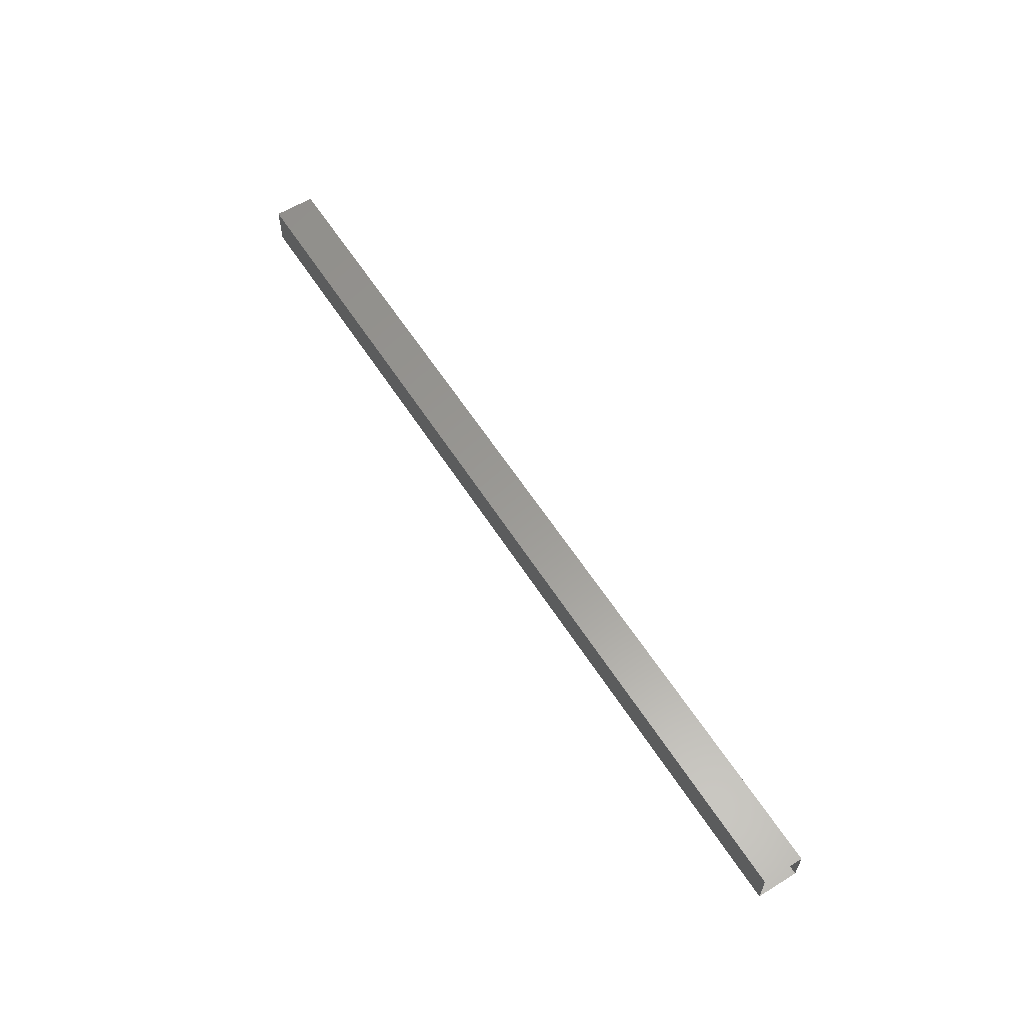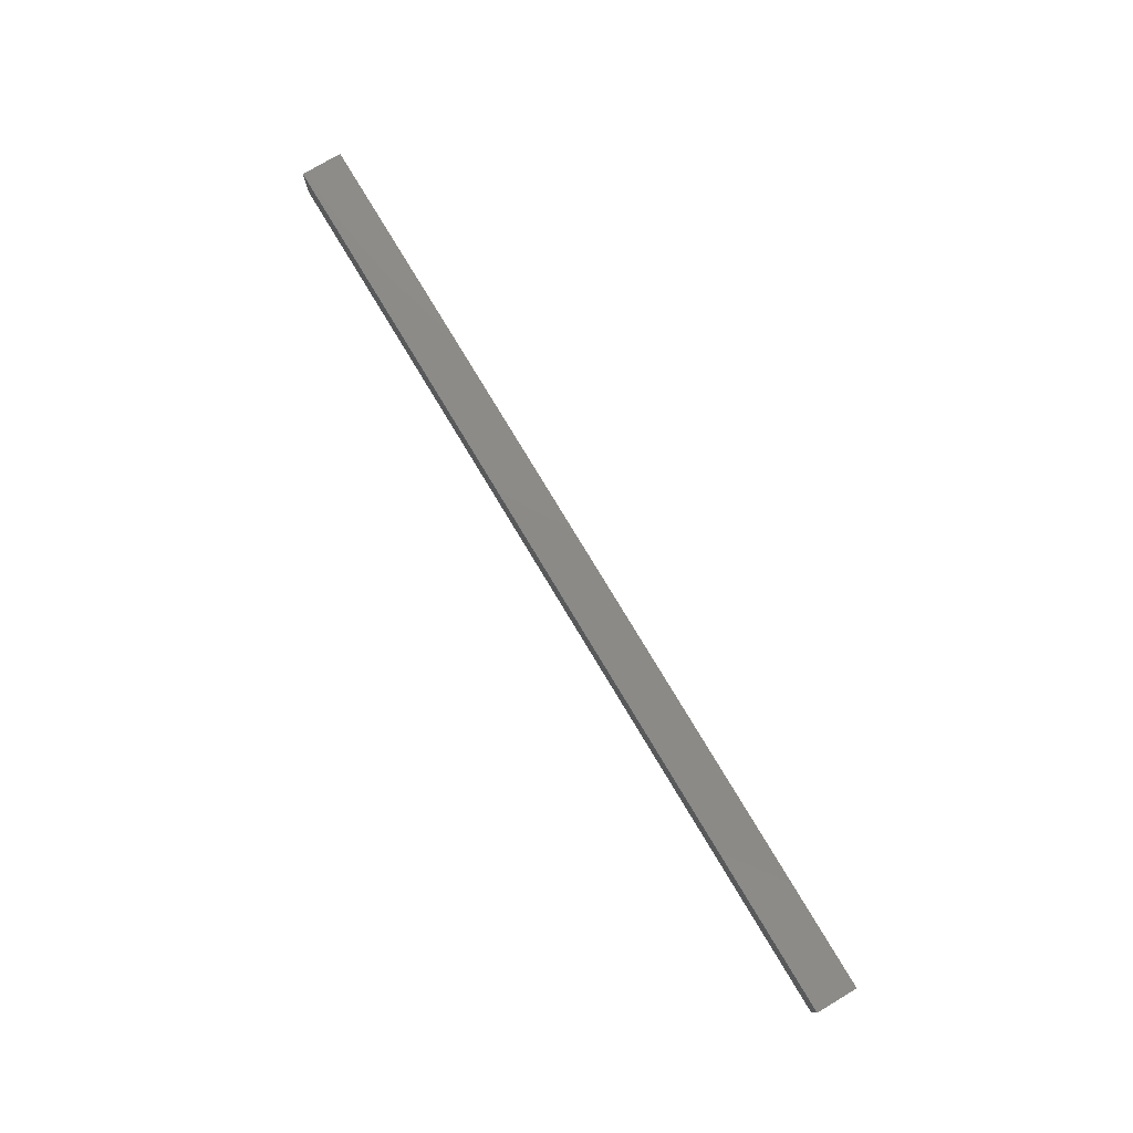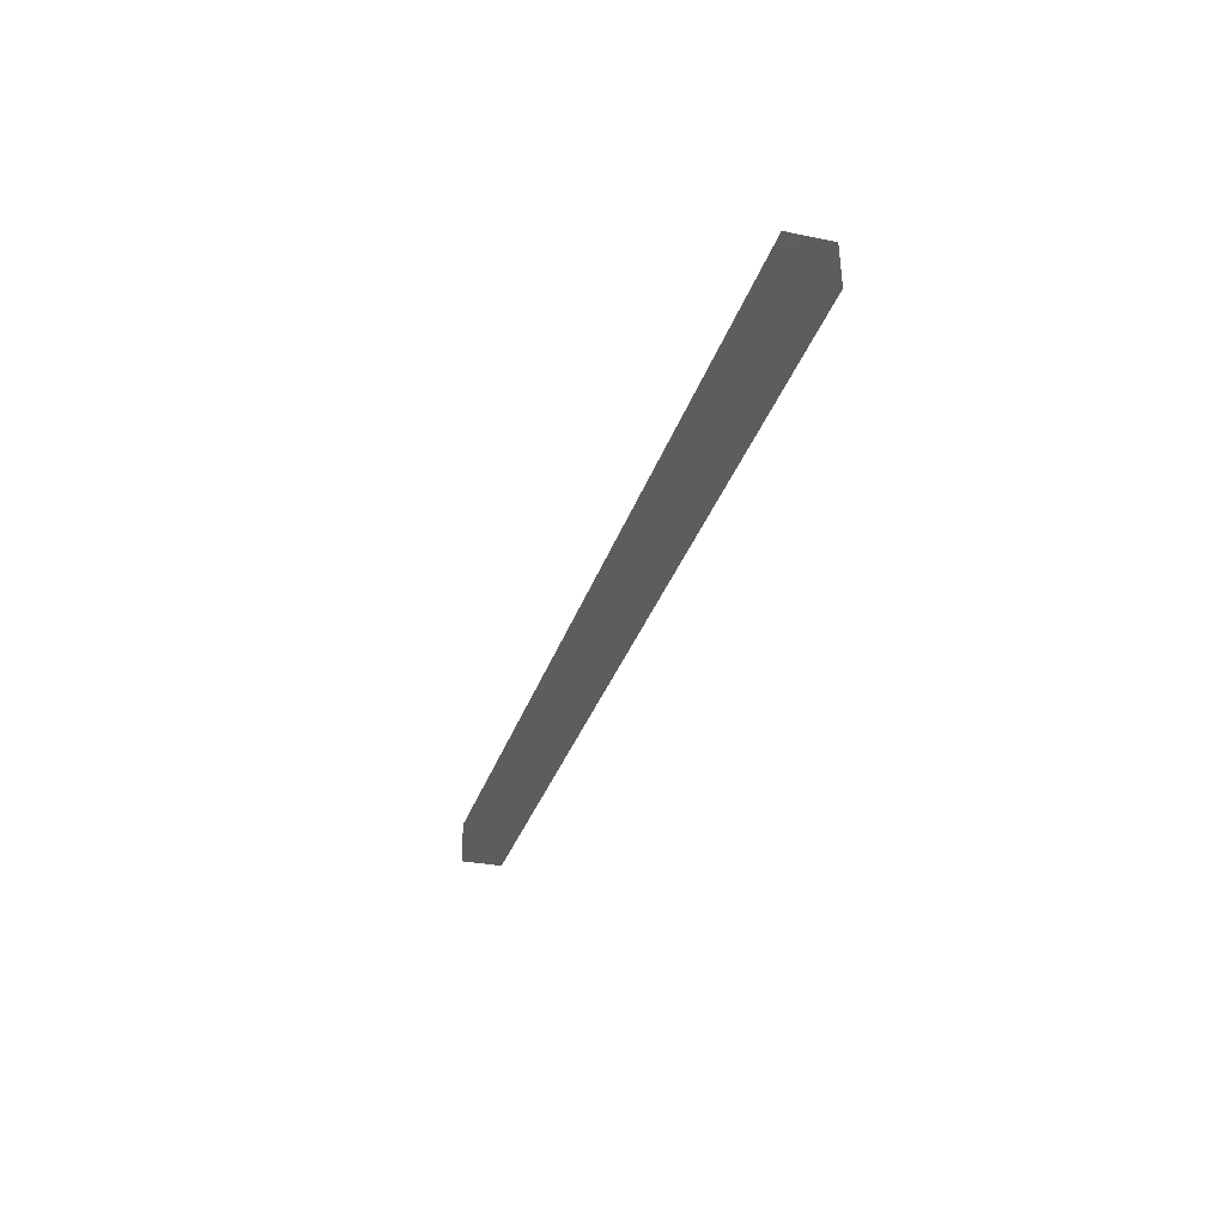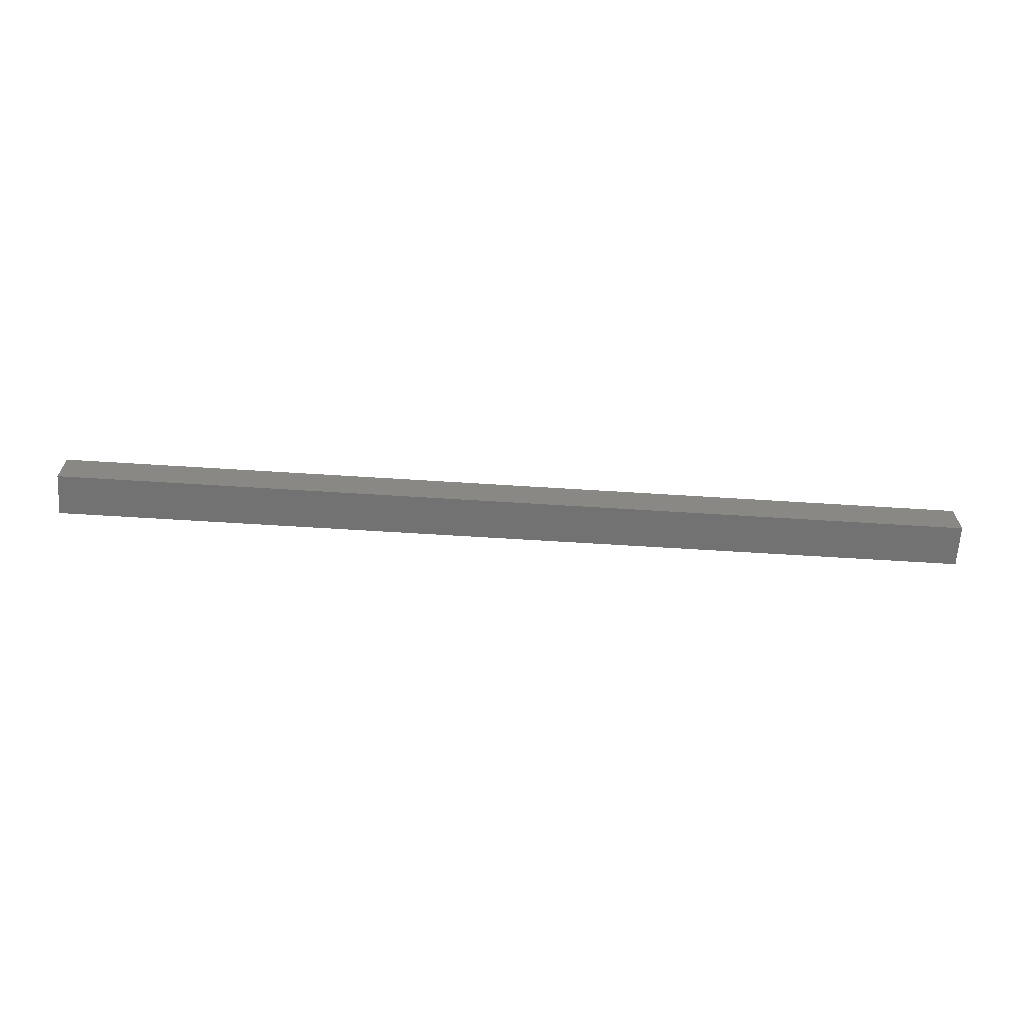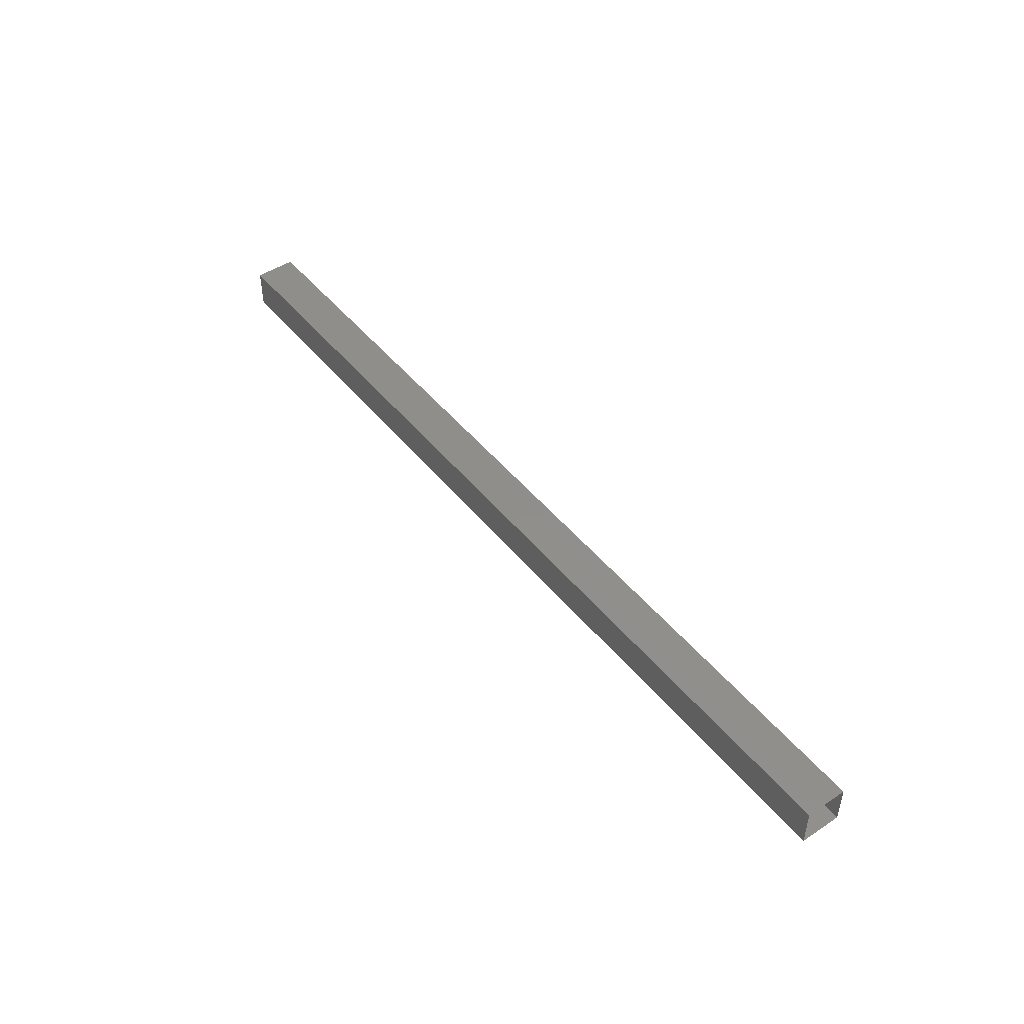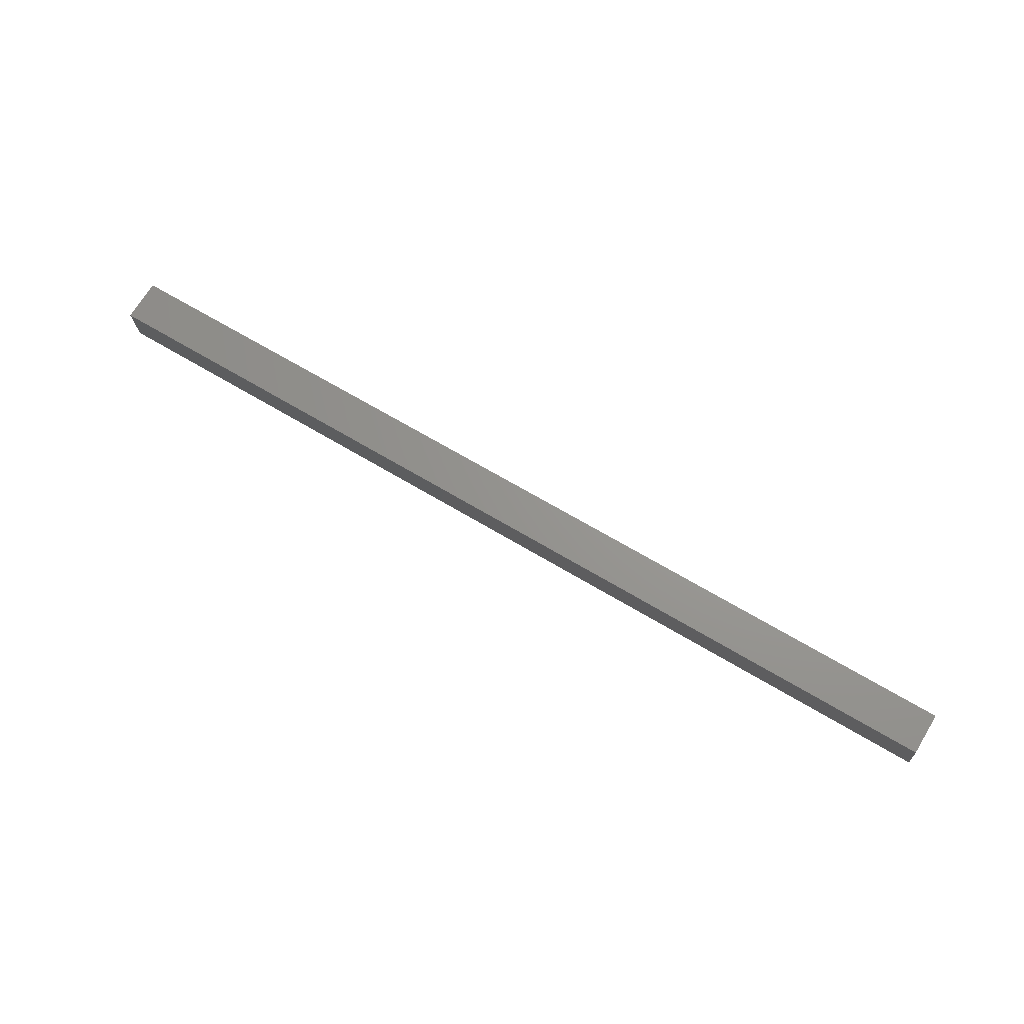
<metadata>
{"format":"stl","ext":"stl","renderer":"f3d","projection":"perspective","resolution":1024,"background":"white","views":[{"elev":59.9,"azim":54.4,"up":"+Z"},{"elev":77.1,"azim":-124.2,"up":"+Z"},{"elev":-29.3,"azim":-107.0,"up":"+Y"},{"elev":-64.4,"azim":-6.9,"up":"+Z"},{"elev":47.1,"azim":-130.1,"up":"+Z"},{"elev":70.9,"azim":-148.7,"up":"+Y"}]}
</metadata>
<code>
# stl→obj: 8 verts, 8 faces
v -490 -39.01 407.6
v -490.1 -40.01 407.6
v -512.4 -38.76 407.6
v -512.4 -38.76 408.6
v -490.1 -40.01 408.6
v -490 -39.01 408.6
v -512.3 -37.76 408.6
v -512.3 -37.76 407.6
f 1 2 3
f 3 2 4
f 2 5 4
f 4 5 6
f 6 7 4
f 1 7 6
f 8 7 1
f 1 3 8

</code>
